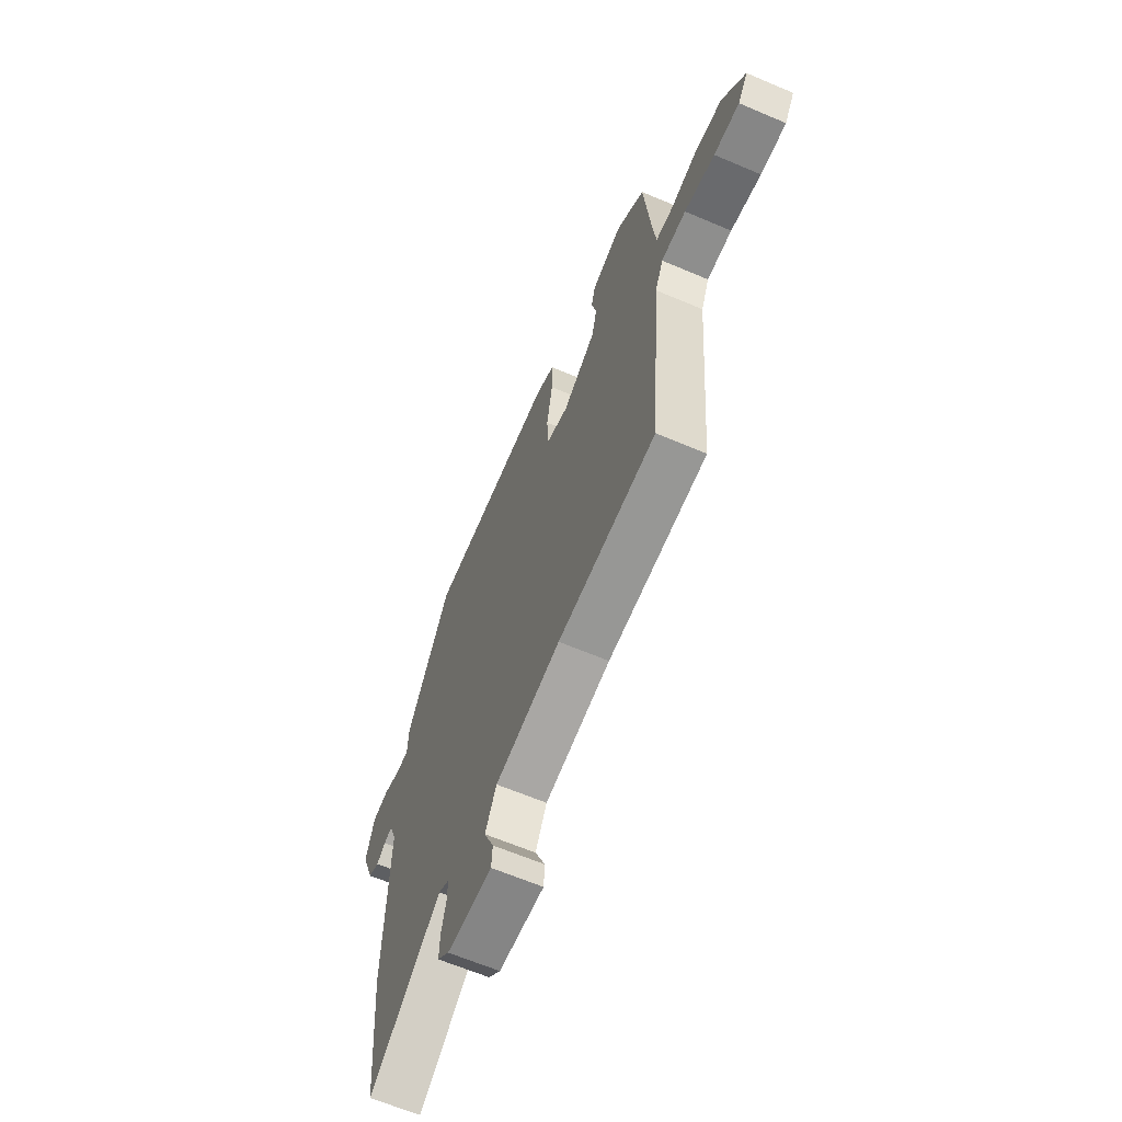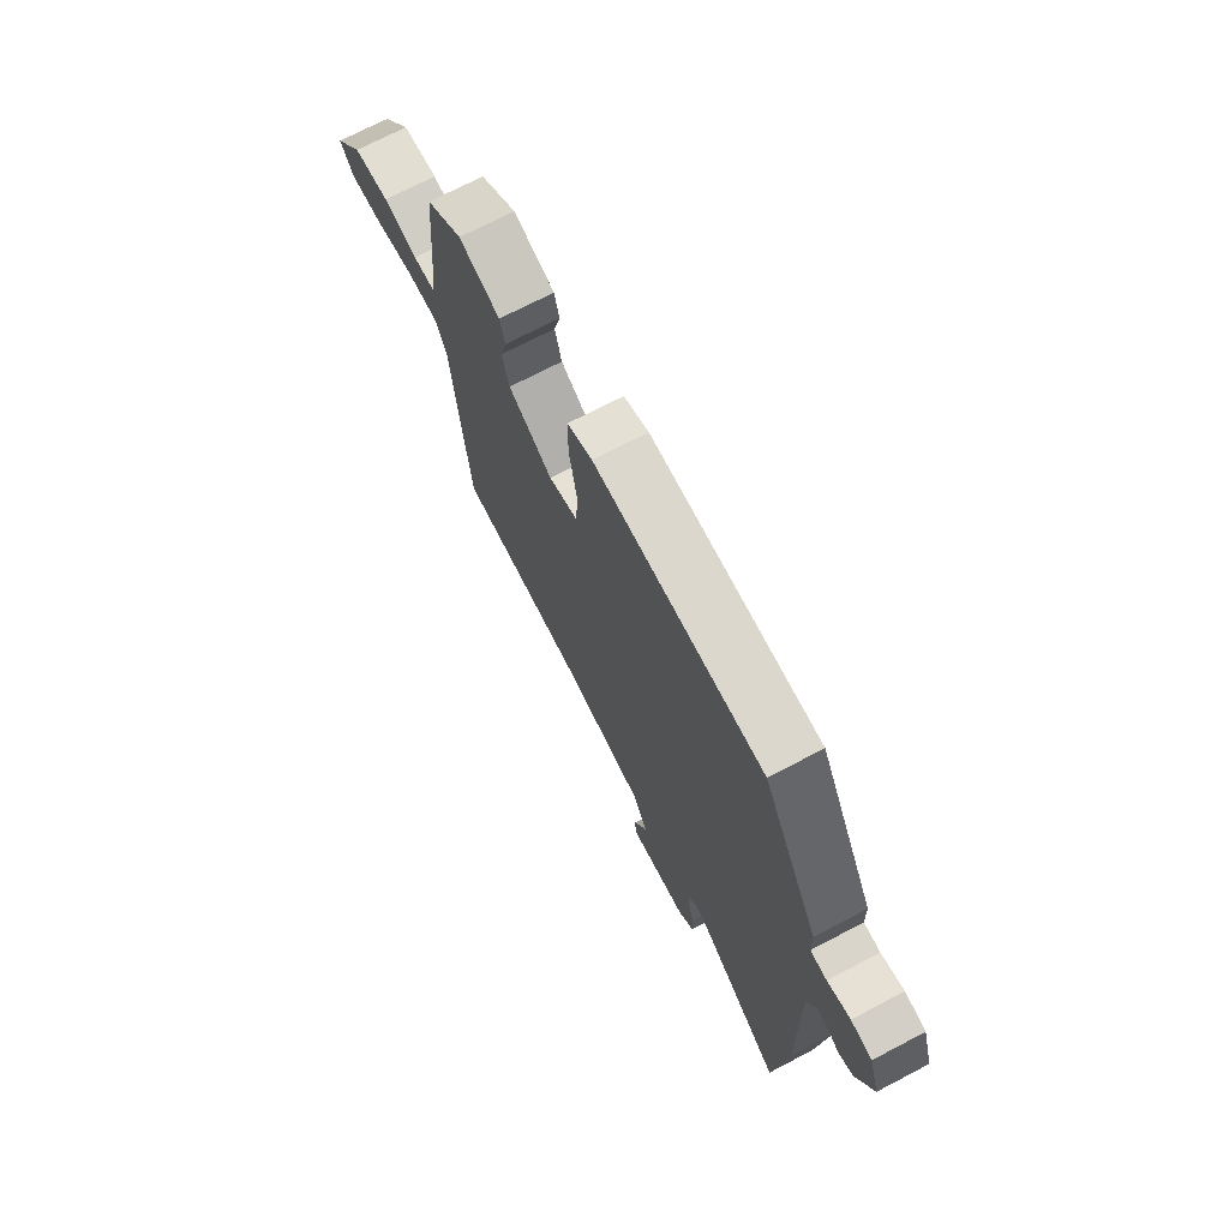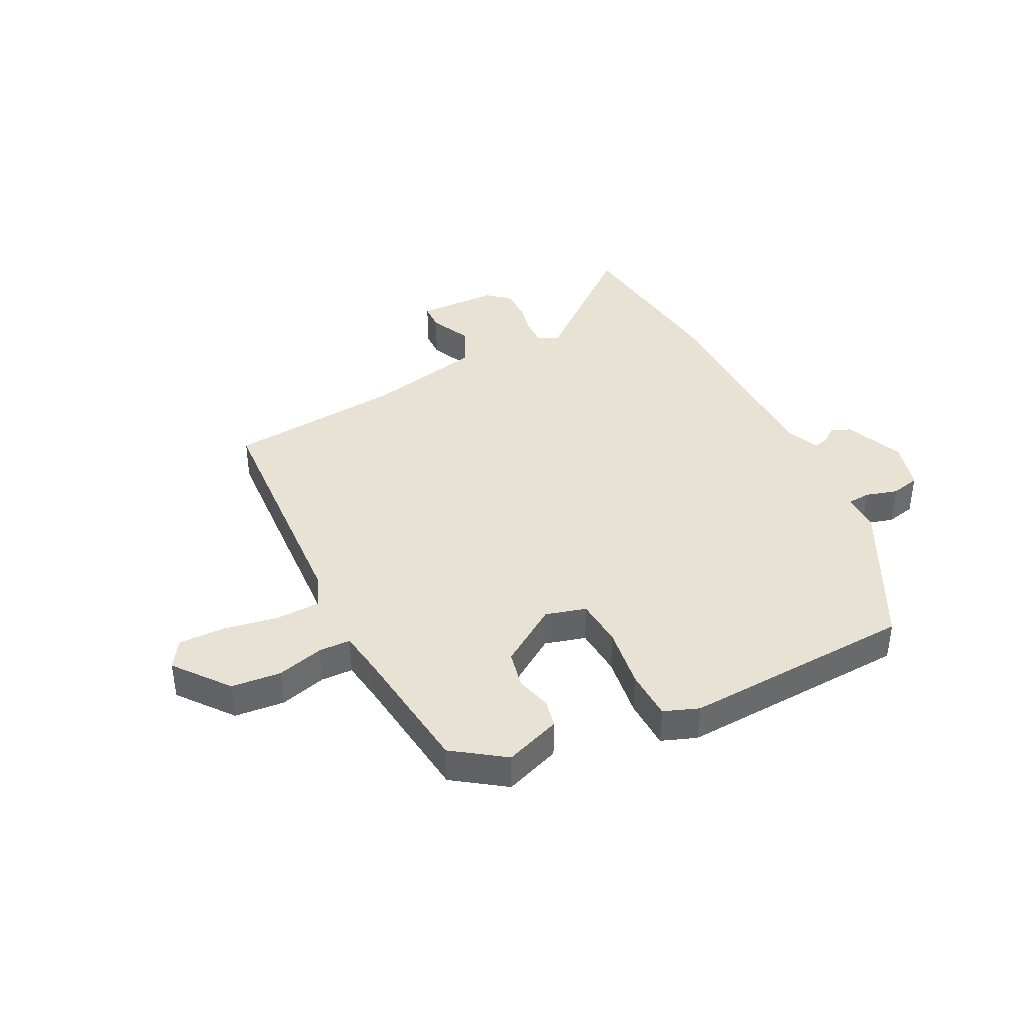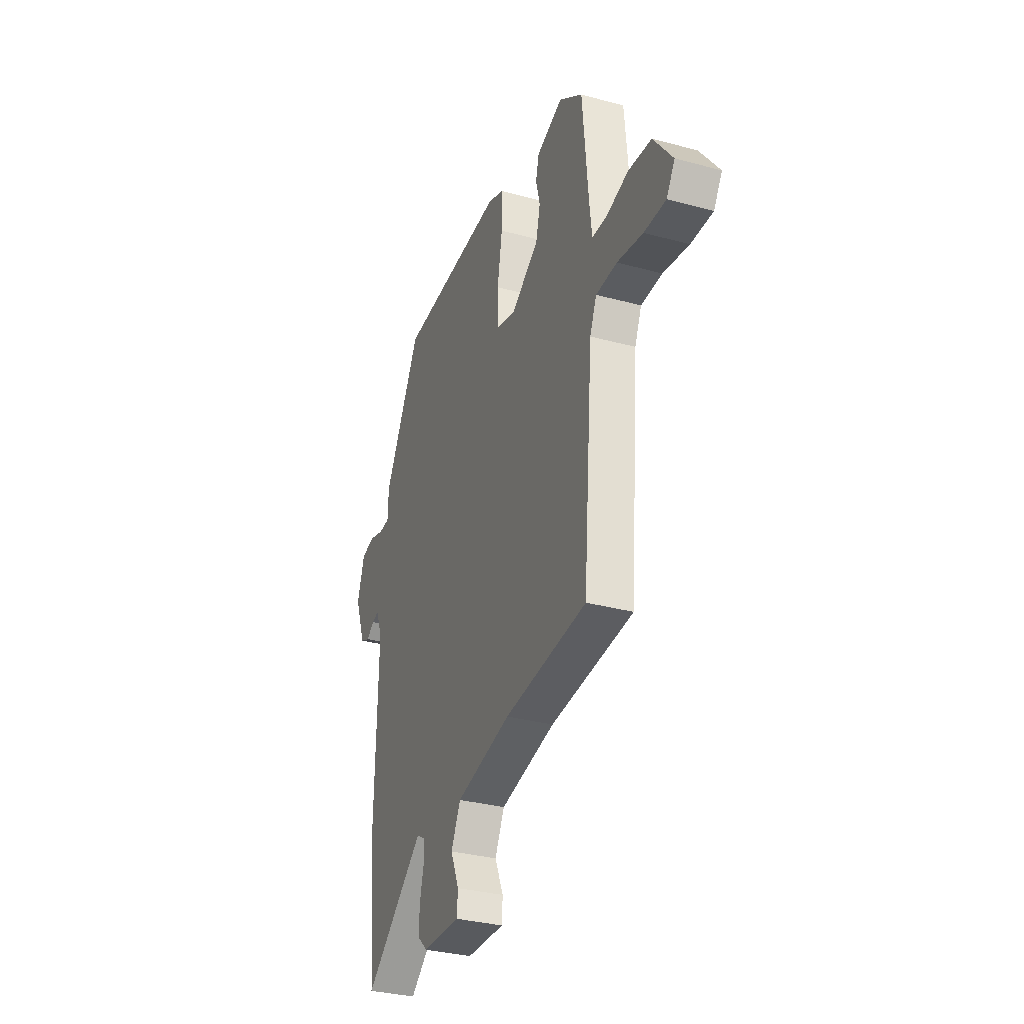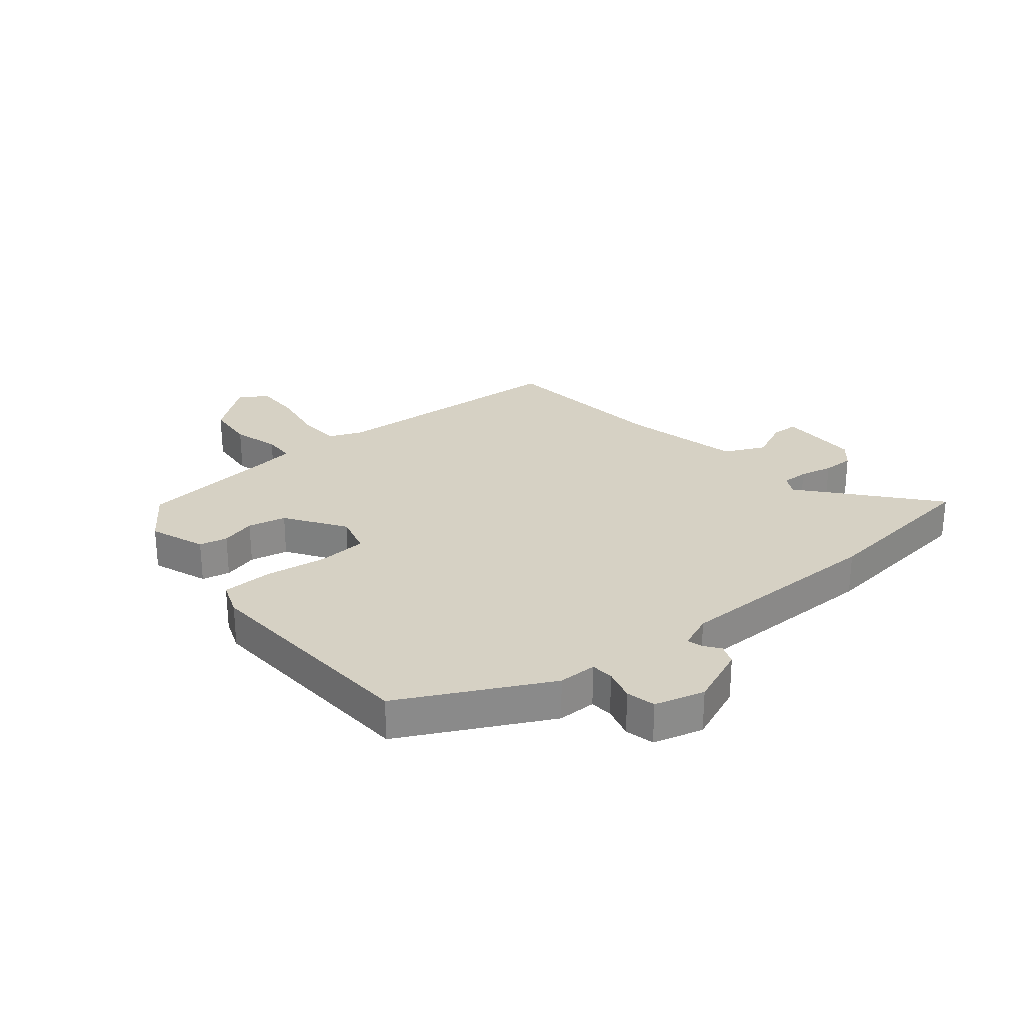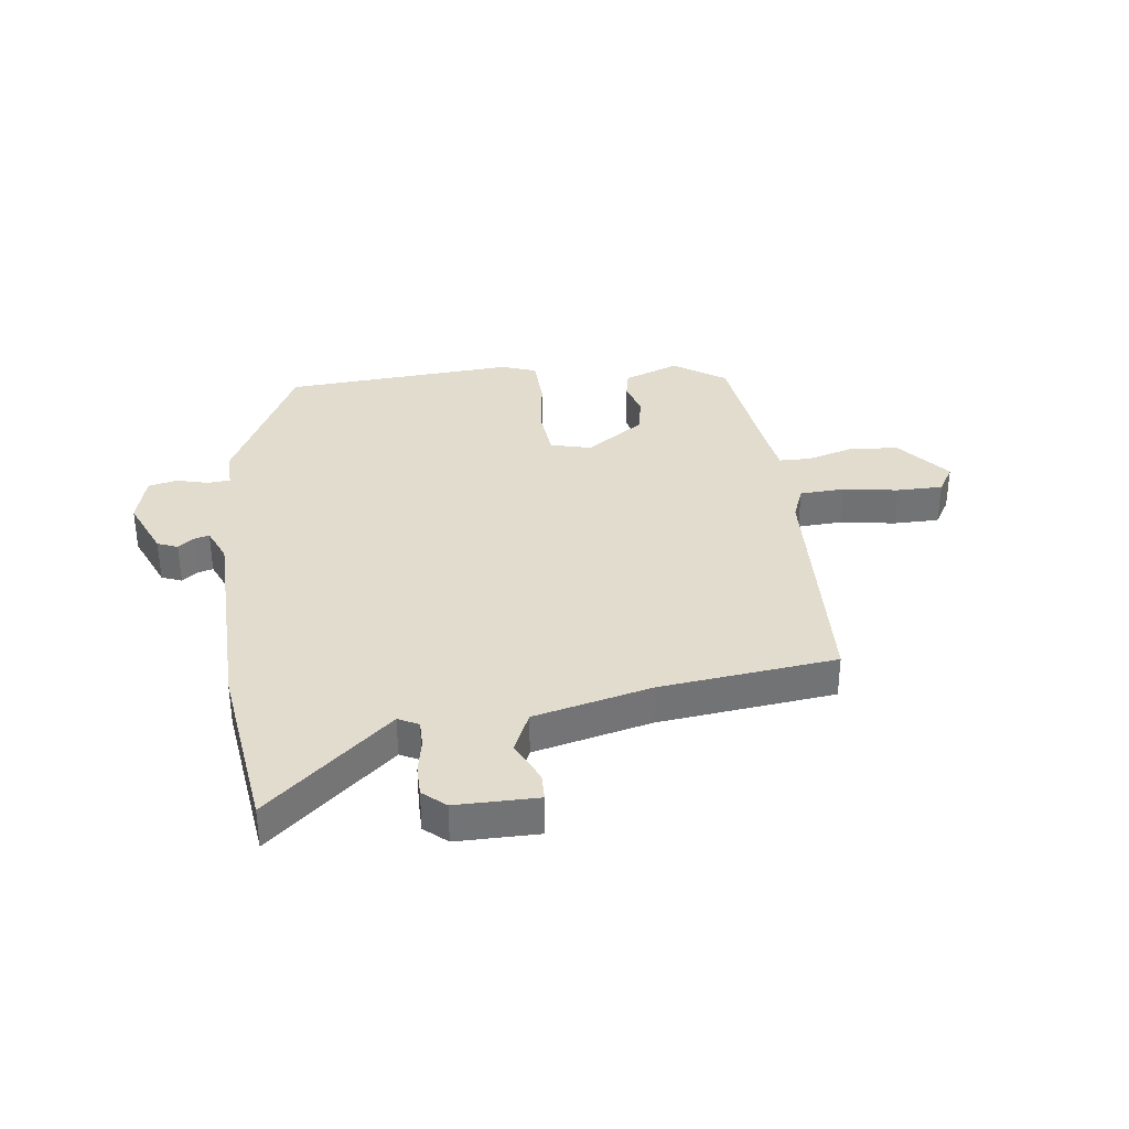
<metadata>
{"format":"obj","ext":"obj","renderer":"f3d","projection":"perspective","resolution":1024,"background":"white","views":[{"elev":-64.1,"azim":-113.2,"up":"+Z"},{"elev":72.0,"azim":62.4,"up":"+Z"},{"elev":39.7,"azim":-28.2,"up":"+Y"},{"elev":-32.9,"azim":-110.5,"up":"+Z"},{"elev":26.7,"azim":48.9,"up":"+Y"},{"elev":34.6,"azim":170.4,"up":"+Y"}]}
</metadata>
<code>
v -0.466 0.07 0.417
v -0.38 0.07 0.481
v -0.283 0.07 0.448
v -0.271 0.07 0.4
v -0.286 0.07 0.34
v -0.27 0.07 0.275
v -0.167 0.07 0.21
v -0.098 0.07 0.231
v -0.094 0.07 0.315
v -0.112 0.07 0.421
v -0.112 0.07 0.507
v -0.053 0.07 0.531
v 0.346 0.07 0.52
v 0.481 0.07 0.274
v 0.483 0.07 0.208
v 0.522 0.07 0.206
v 0.576 0.07 0.223
v 0.626 0.07 0.213
v 0.652 0.07 0.129
v 0.613 0.07 0.026
v 0.579 0.07 0.011
v 0.551 0.07 0.031
v 0.525 0.07 0.037
v 0.502 0.07 -0.023
v 0.51 0.07 -0.391
v 0.483 0.07 -0.69
v 0.262 0.07 -0.515
v 0.228 0.07 -0.534
v 0.23 0.07 -0.58
v 0.244 0.07 -0.637
v 0.246 0.07 -0.691
v 0.209 0.07 -0.726
v 0.069 0.07 -0.732
v 0.066 0.07 -0.685
v 0.097 0.07 -0.613
v 0.062 0.07 -0.544
v -0.141 0.07 -0.504
v -0.444 0.07 -0.482
v -0.48 0.07 -0.06
v -0.505 0.07 -0.003
v -0.582 0.07 -0.002
v -0.676 0.07 -0.021
v -0.755 0.07 -0.024
v -0.786 0.07 0.023
v -0.716 0.07 0.117
v -0.631 0.07 0.127
v -0.55 0.07 0.107
v -0.496 0.07 0.11
v -0.487 0.07 0.186
v -0.466 0 0.417
v -0.38 0 0.481
v -0.283 0 0.448
v -0.271 0 0.4
v -0.286 0 0.34
v -0.27 0 0.275
v -0.167 0 0.21
v -0.098 0 0.231
v -0.094 0 0.315
v -0.112 0 0.421
v -0.112 0 0.507
v -0.053 0 0.531
v 0.346 0 0.52
v 0.481 0 0.274
v 0.483 0 0.208
v 0.522 0 0.206
v 0.576 0 0.223
v 0.626 0 0.213
v 0.652 0 0.129
v 0.613 0 0.026
v 0.579 0 0.011
v 0.551 0 0.031
v 0.525 0 0.037
v 0.502 0 -0.023
v 0.51 0 -0.391
v 0.483 0 -0.69
v 0.262 0 -0.515
v 0.228 0 -0.534
v 0.23 0 -0.58
v 0.244 0 -0.637
v 0.246 0 -0.691
v 0.209 0 -0.726
v 0.069 0 -0.732
v 0.066 0 -0.685
v 0.097 0 -0.613
v 0.062 0 -0.544
v -0.141 0 -0.504
v -0.444 0 -0.482
v -0.48 0 -0.06
v -0.505 0 -0.003
v -0.582 0 -0.002
v -0.676 0 -0.021
v -0.755 0 -0.024
v -0.786 0 0.023
v -0.716 0 0.117
v -0.631 0 0.127
v -0.55 0 0.107
v -0.496 0 0.11
v -0.487 0 0.186
f 44 45 46 47
f 44 47 48
f 41 42 43 44
f 40 41 44 48
f 39 40 48 49
f 37 38 39 49
f 32 33 34 35
f 32 35 36
f 29 30 31 32
f 28 29 32 36
f 27 28 36 37
f 24 25 26 27
f 23 24 27 37
f 19 20 21 22
f 19 22 23
f 16 17 18 19
f 15 16 19 23
f 12 13 14 15
f 9 10 11 12
f 8 9 12 15
f 7 8 15 23
f 2 3 4 5
f 2 5 6
f 1 2 6
f 49 1 6
f 7 23 37 49
f 6 7 49
f 96 95 94 93
f 97 96 93
f 93 92 91 90
f 97 93 90 89
f 98 97 89 88
f 98 88 87 86
f 84 83 82 81
f 85 84 81
f 81 80 79 78
f 85 81 78 77
f 86 85 77 76
f 76 75 74 73
f 86 76 73 72
f 71 70 69 68
f 72 71 68
f 68 67 66 65
f 72 68 65 64
f 64 63 62 61
f 61 60 59 58
f 64 61 58 57
f 72 64 57 56
f 54 53 52 51
f 55 54 51
f 55 51 50
f 55 50 98
f 98 86 72 56
f 98 56 55
f 1 50 51 2
f 2 51 52 3
f 3 52 53 4
f 4 53 54 5
f 5 54 55 6
f 6 55 56 7
f 7 56 57 8
f 8 57 58 9
f 9 58 59 10
f 10 59 60 11
f 11 60 61 12
f 12 61 62 13
f 13 62 63 14
f 14 63 64 15
f 15 64 65 16
f 16 65 66 17
f 17 66 67 18
f 18 67 68 19
f 19 68 69 20
f 20 69 70 21
f 21 70 71 22
f 22 71 72 23
f 23 72 73 24
f 24 73 74 25
f 25 74 75 26
f 26 75 76 27
f 27 76 77 28
f 28 77 78 29
f 29 78 79 30
f 30 79 80 31
f 31 80 81 32
f 32 81 82 33
f 33 82 83 34
f 34 83 84 35
f 35 84 85 36
f 36 85 86 37
f 37 86 87 38
f 38 87 88 39
f 39 88 89 40
f 40 89 90 41
f 41 90 91 42
f 42 91 92 43
f 43 92 93 44
f 44 93 94 45
f 45 94 95 46
f 46 95 96 47
f 47 96 97 48
f 48 97 98 49
f 49 98 50 1

</code>
